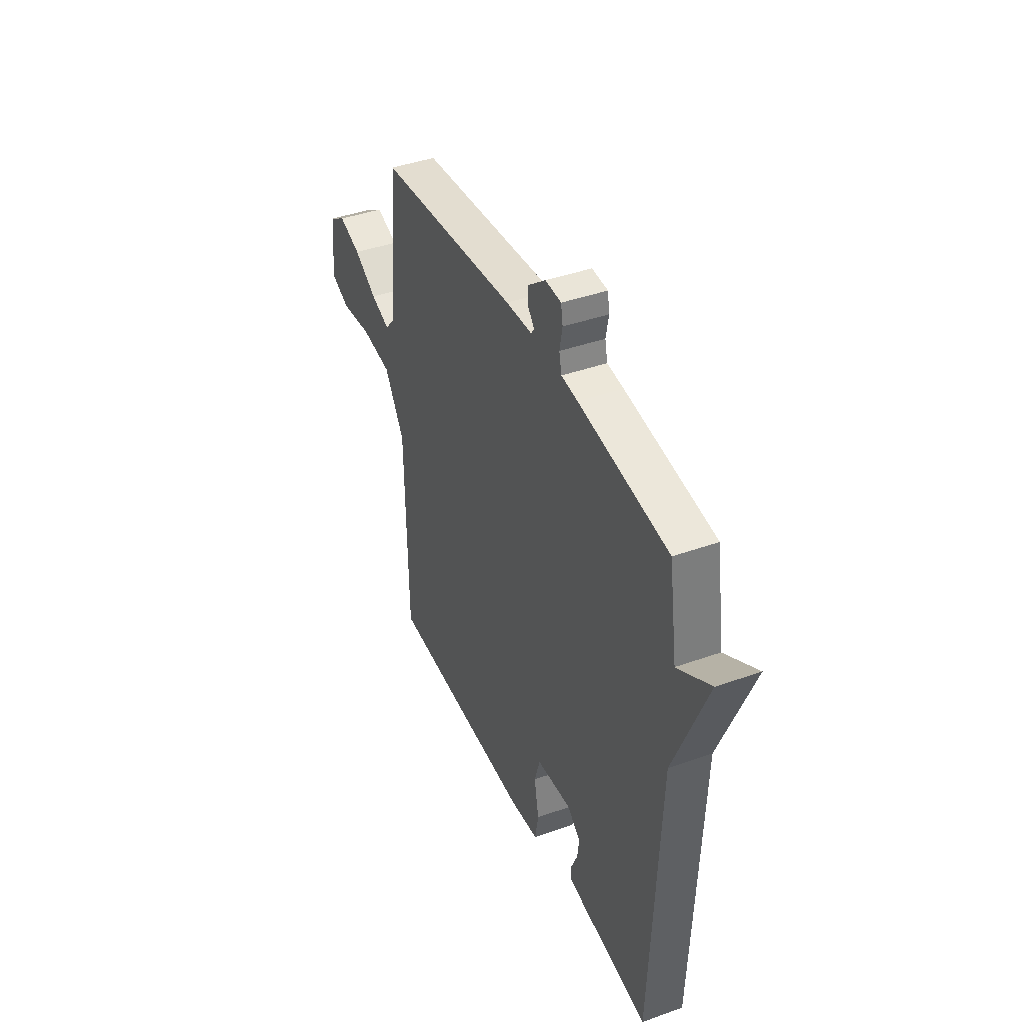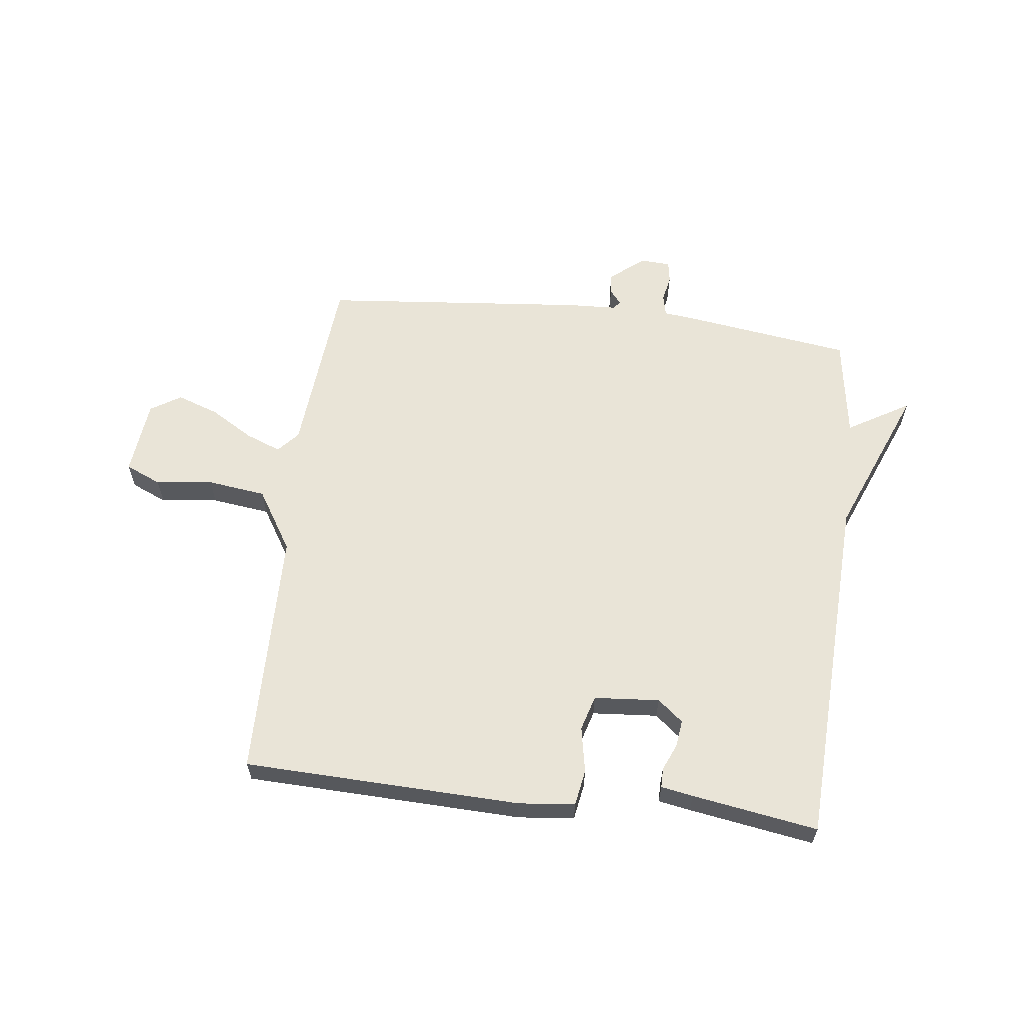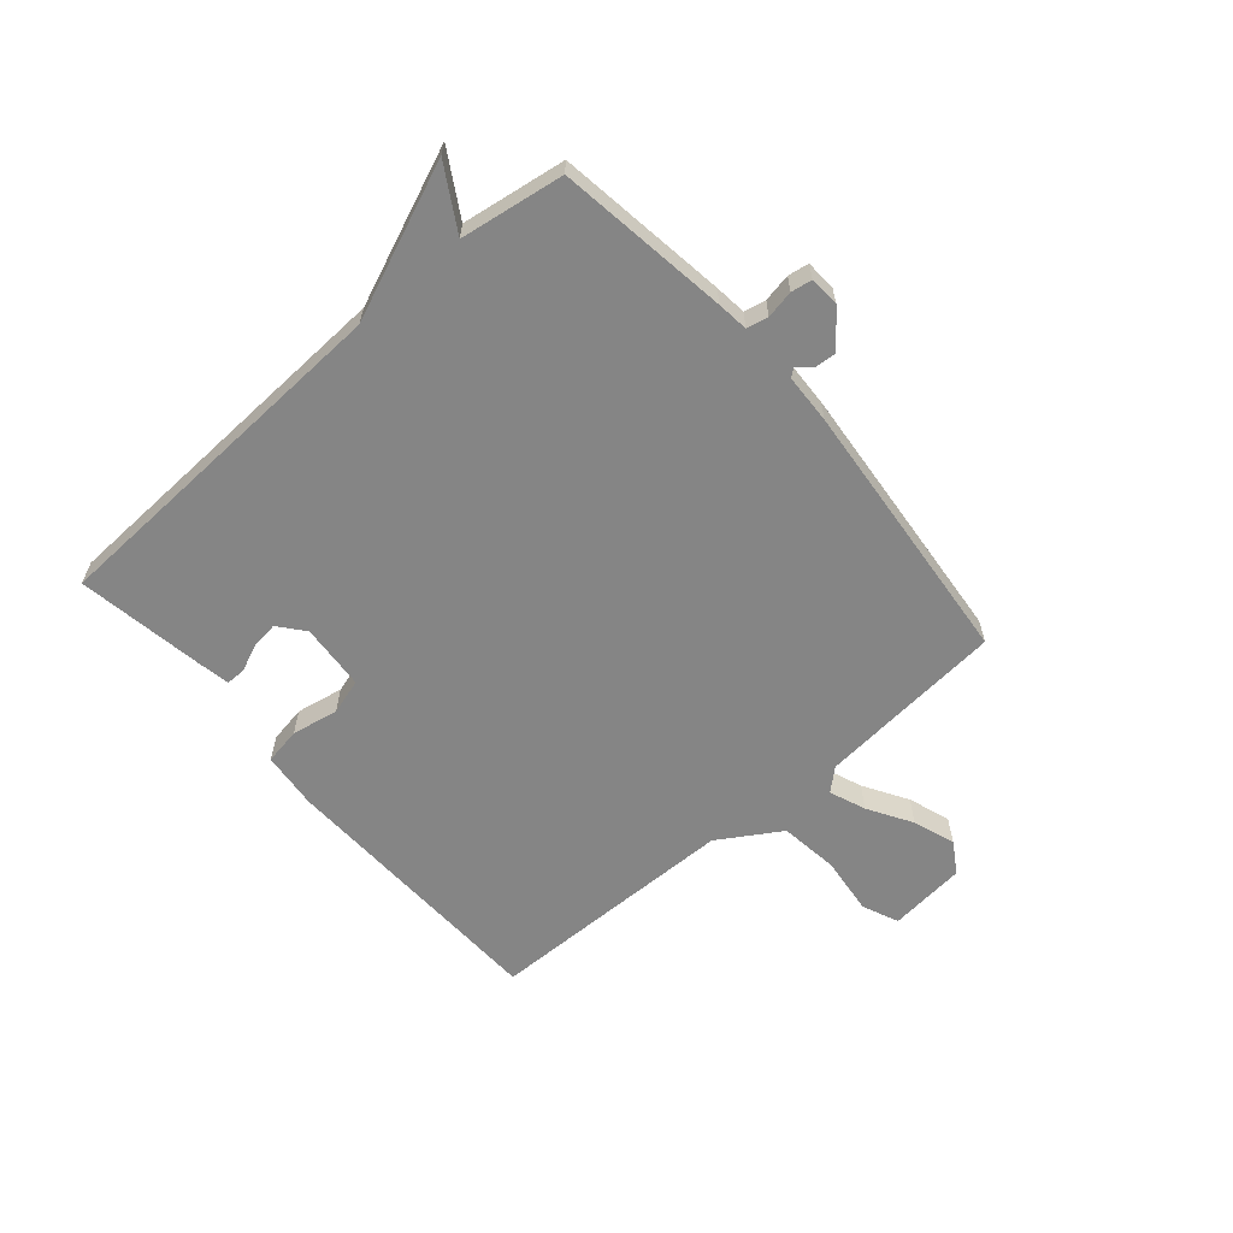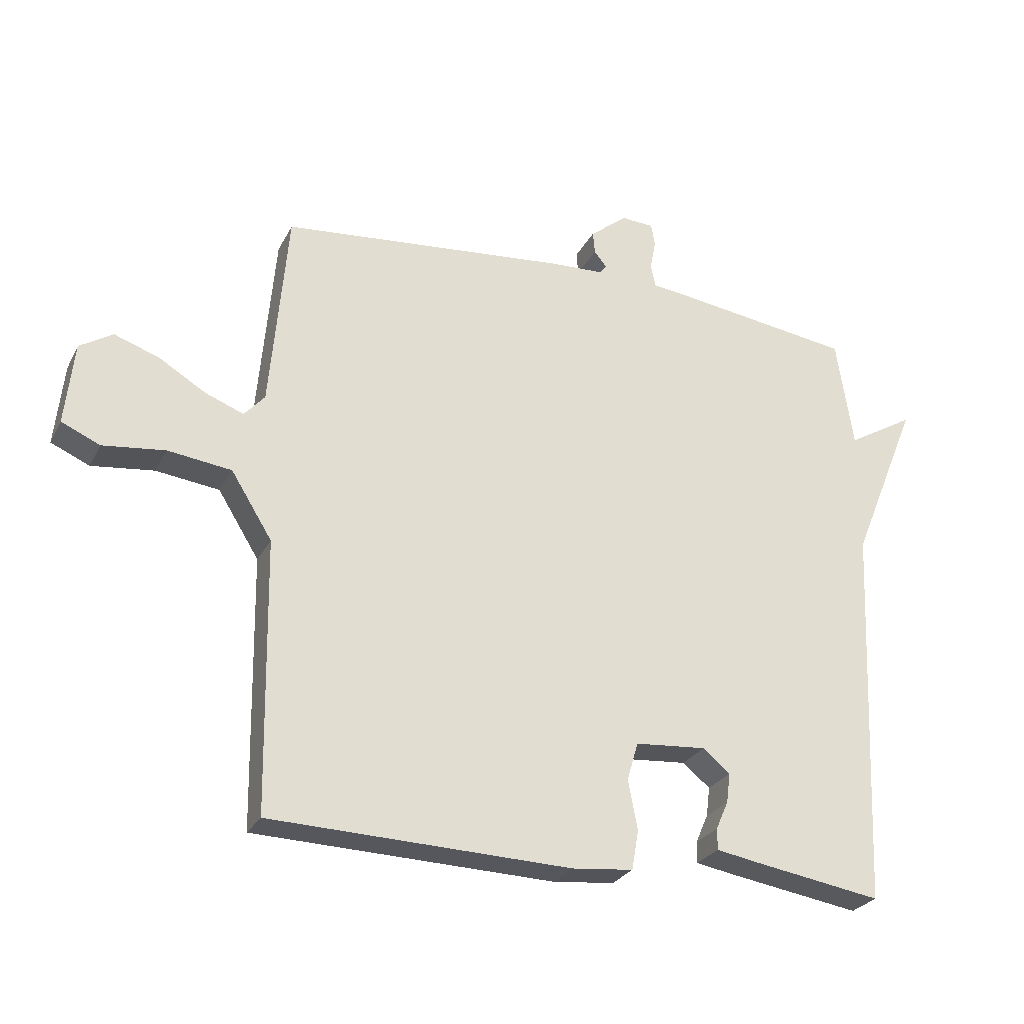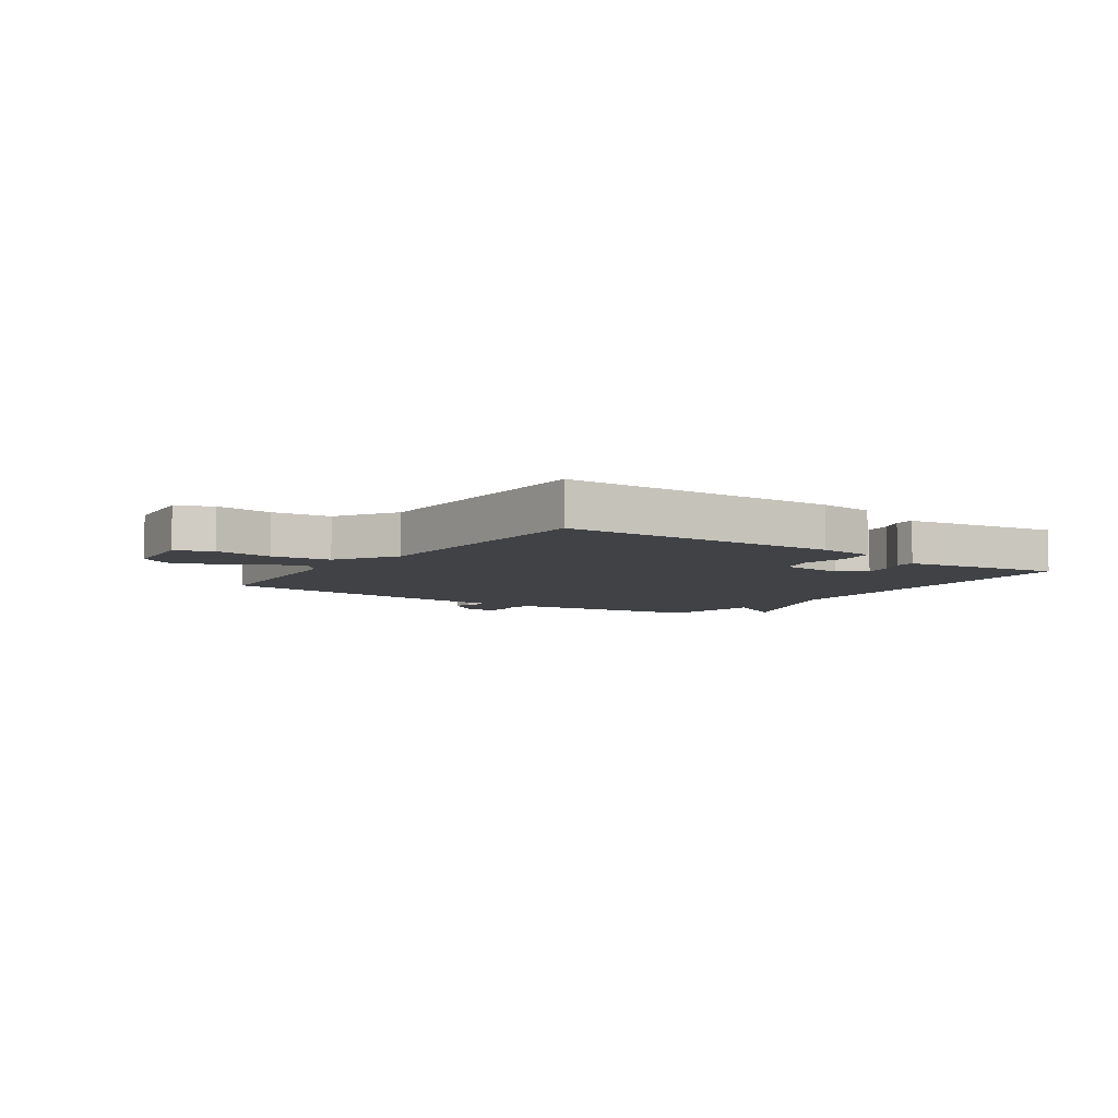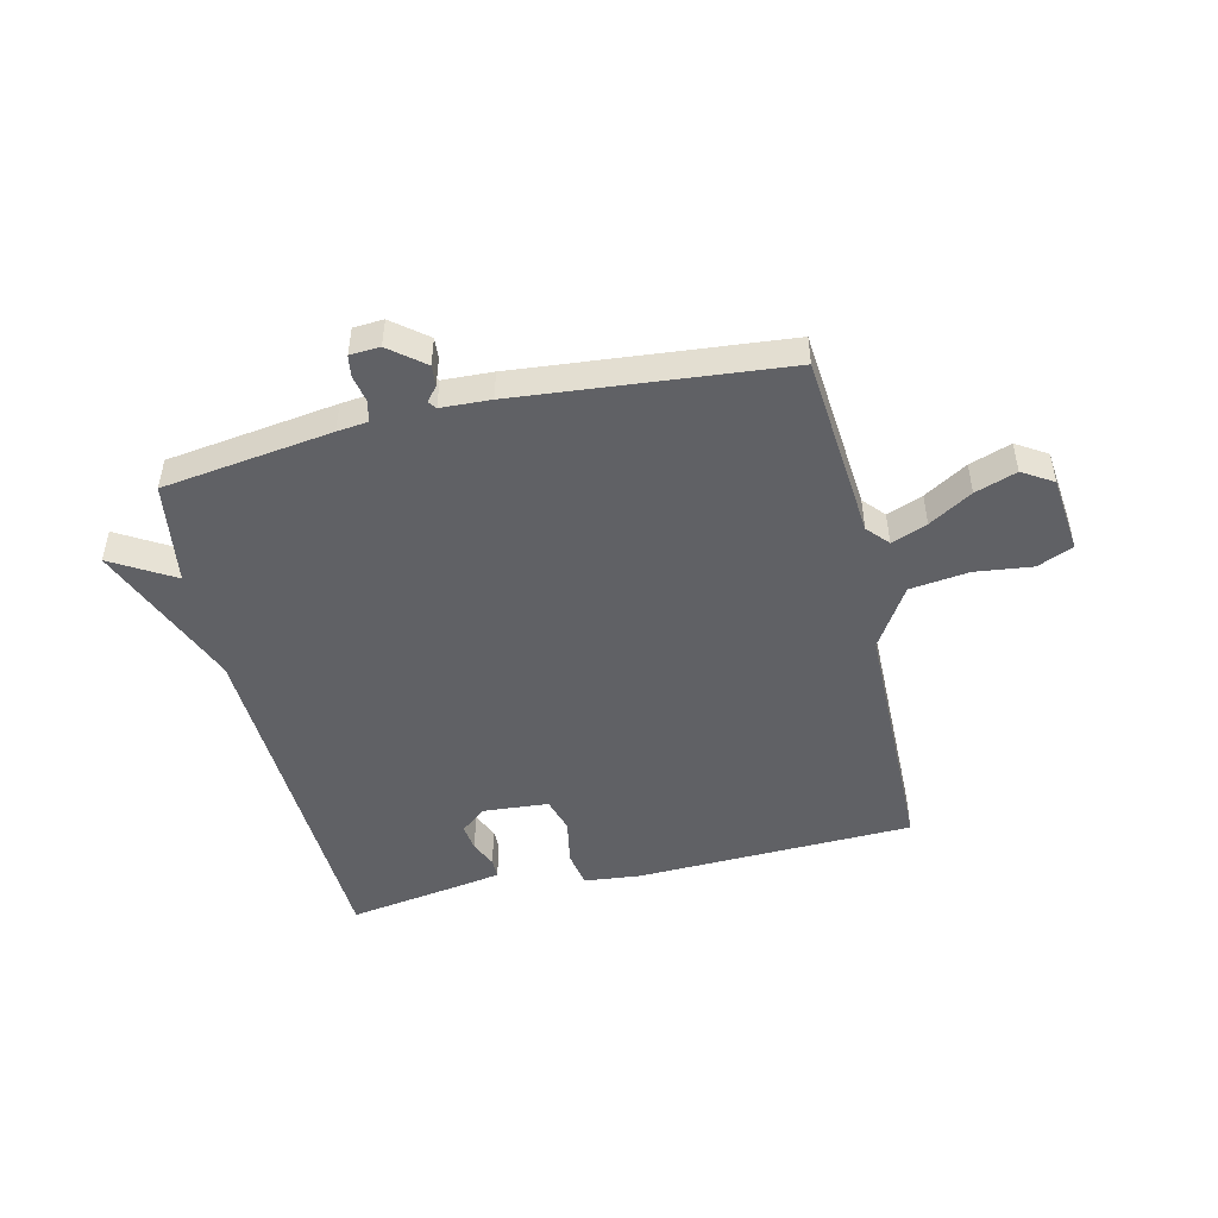
<metadata>
{"format":"obj","ext":"obj","renderer":"f3d","projection":"perspective","resolution":1024,"background":"white","views":[{"elev":41.4,"azim":-113.4,"up":"+Z"},{"elev":60.9,"azim":-173.1,"up":"+Y"},{"elev":-61.8,"azim":-49.2,"up":"+Y"},{"elev":-26.8,"azim":157.5,"up":"+Z"},{"elev":-6.4,"azim":144.8,"up":"+Y"},{"elev":-48.6,"azim":13.2,"up":"+Y"}]}
</metadata>
<code>
v 0.5 0.07 0.5
v 0.528 0.07 0.178
v 0.561 0.07 0.141
v 0.623 0.07 0.165
v 0.698 0.07 0.21
v 0.77 0.07 0.235
v 0.823 0.07 0.202
v 0.837 0.07 0.069
v 0.775 0.07 0.042
v 0.675 0.07 0.054
v 0.573 0.07 0.041
v 0.507 0.07 -0.065
v 0.5 0.07 -0.5
v 0.018 0.07 -0.515
v -0.08 0.07 -0.505
v -0.091 0.07 -0.442
v -0.076 0.07 -0.362
v -0.094 0.07 -0.301
v -0.208 0.07 -0.292
v -0.252 0.07 -0.328
v -0.246 0.07 -0.375
v -0.226 0.07 -0.421
v -0.226 0.07 -0.455
v -0.282 0.07 -0.465
v -0.5 0.07 -0.5
v -0.527 0.07 0.122
v -0.635 0.07 0.386
v -0.527 0.07 0.322
v -0.5 0.07 0.5
v -0.206 0.07 0.541
v -0.152 0.07 0.547
v -0.144 0.07 0.584
v -0.153 0.07 0.632
v -0.147 0.07 0.668
v -0.095 0.07 0.671
v -0.035 0.07 0.623
v -0.038 0.07 0.587
v -0.058 0.07 0.562
v -0.048 0.07 0.548
v 0.038 0.07 0.544
v 0.5 0 0.5
v 0.528 0 0.178
v 0.561 0 0.141
v 0.623 0 0.165
v 0.698 0 0.21
v 0.77 0 0.235
v 0.823 0 0.202
v 0.837 0 0.069
v 0.775 0 0.042
v 0.675 0 0.054
v 0.573 0 0.041
v 0.507 0 -0.065
v 0.5 0 -0.5
v 0.018 0 -0.515
v -0.08 0 -0.505
v -0.091 0 -0.442
v -0.076 0 -0.362
v -0.094 0 -0.301
v -0.208 0 -0.292
v -0.252 0 -0.328
v -0.246 0 -0.375
v -0.226 0 -0.421
v -0.226 0 -0.455
v -0.282 0 -0.465
v -0.5 0 -0.5
v -0.527 0 0.122
v -0.635 0 0.386
v -0.527 0 0.322
v -0.5 0 0.5
v -0.206 0 0.541
v -0.152 0 0.547
v -0.144 0 0.584
v -0.153 0 0.632
v -0.147 0 0.668
v -0.095 0 0.671
v -0.035 0 0.623
v -0.038 0 0.587
v -0.058 0 0.562
v -0.048 0 0.548
v 0.038 0 0.544
f 39 40 1 2
f 36 37 38
f 35 36 38
f 34 35 38
f 33 34 38
f 32 33 38
f 31 32 38 39
f 39 2 3
f 31 39 3
f 30 31 3
f 29 30 3
f 28 29 3
f 26 27 28
f 24 25 26
f 23 24 26
f 22 23 26
f 21 22 26
f 20 21 26 28
f 19 20 28
f 18 19 28 3
f 15 16 17
f 14 15 17
f 13 14 17
f 12 13 17
f 18 3 4
f 17 18 4
f 12 17 4
f 11 12 4
f 8 9 10
f 7 8 10
f 6 7 10
f 5 6 10
f 4 5 10
f 4 10 11
f 42 41 80 79
f 78 77 76
f 78 76 75
f 78 75 74
f 78 74 73
f 78 73 72
f 79 78 72 71
f 43 42 79
f 43 79 71
f 43 71 70
f 43 70 69
f 43 69 68
f 68 67 66
f 66 65 64
f 66 64 63
f 66 63 62
f 66 62 61
f 68 66 61 60
f 68 60 59
f 43 68 59 58
f 57 56 55
f 57 55 54
f 57 54 53
f 57 53 52
f 44 43 58
f 44 58 57
f 44 57 52
f 44 52 51
f 50 49 48
f 50 48 47
f 50 47 46
f 50 46 45
f 50 45 44
f 51 50 44
f 1 41 42 2
f 2 42 43 3
f 3 43 44 4
f 4 44 45 5
f 5 45 46 6
f 6 46 47 7
f 7 47 48 8
f 8 48 49 9
f 9 49 50 10
f 10 50 51 11
f 11 51 52 12
f 12 52 53 13
f 13 53 54 14
f 14 54 55 15
f 15 55 56 16
f 16 56 57 17
f 17 57 58 18
f 18 58 59 19
f 19 59 60 20
f 20 60 61 21
f 21 61 62 22
f 22 62 63 23
f 23 63 64 24
f 24 64 65 25
f 25 65 66 26
f 26 66 67 27
f 27 67 68 28
f 28 68 69 29
f 29 69 70 30
f 30 70 71 31
f 31 71 72 32
f 32 72 73 33
f 33 73 74 34
f 34 74 75 35
f 35 75 76 36
f 36 76 77 37
f 37 77 78 38
f 38 78 79 39
f 39 79 80 40
f 40 80 41 1

</code>
